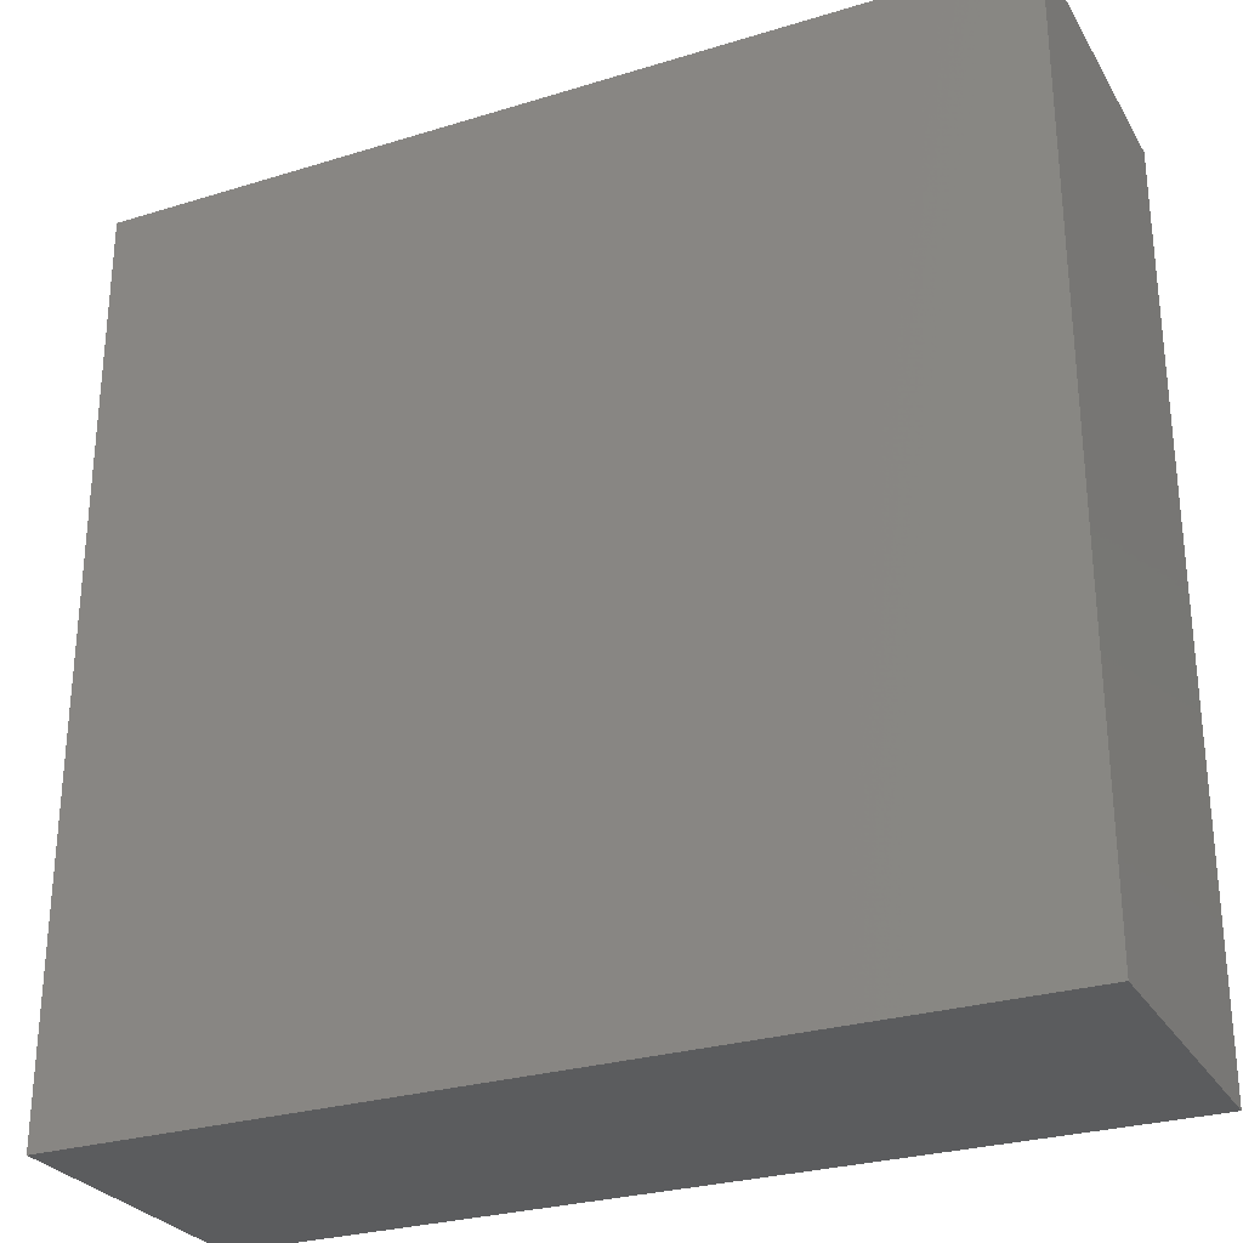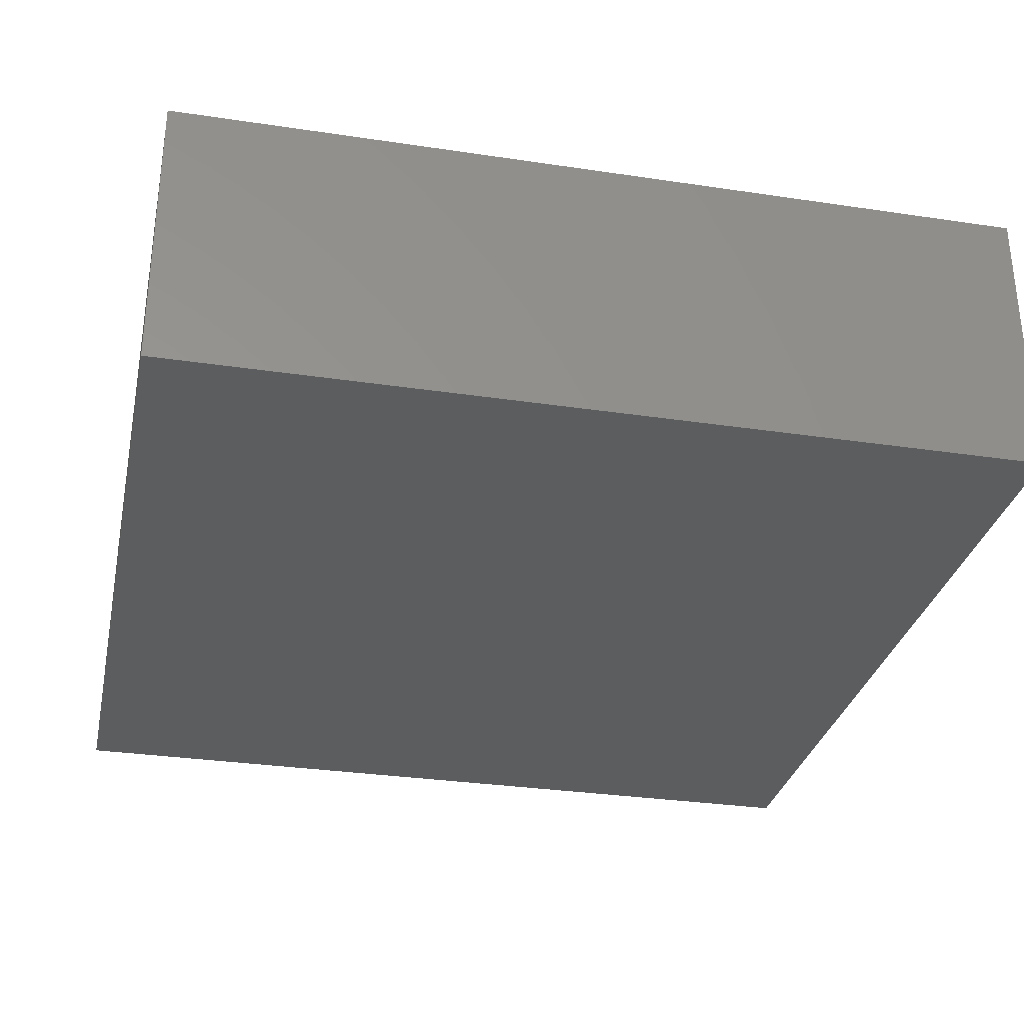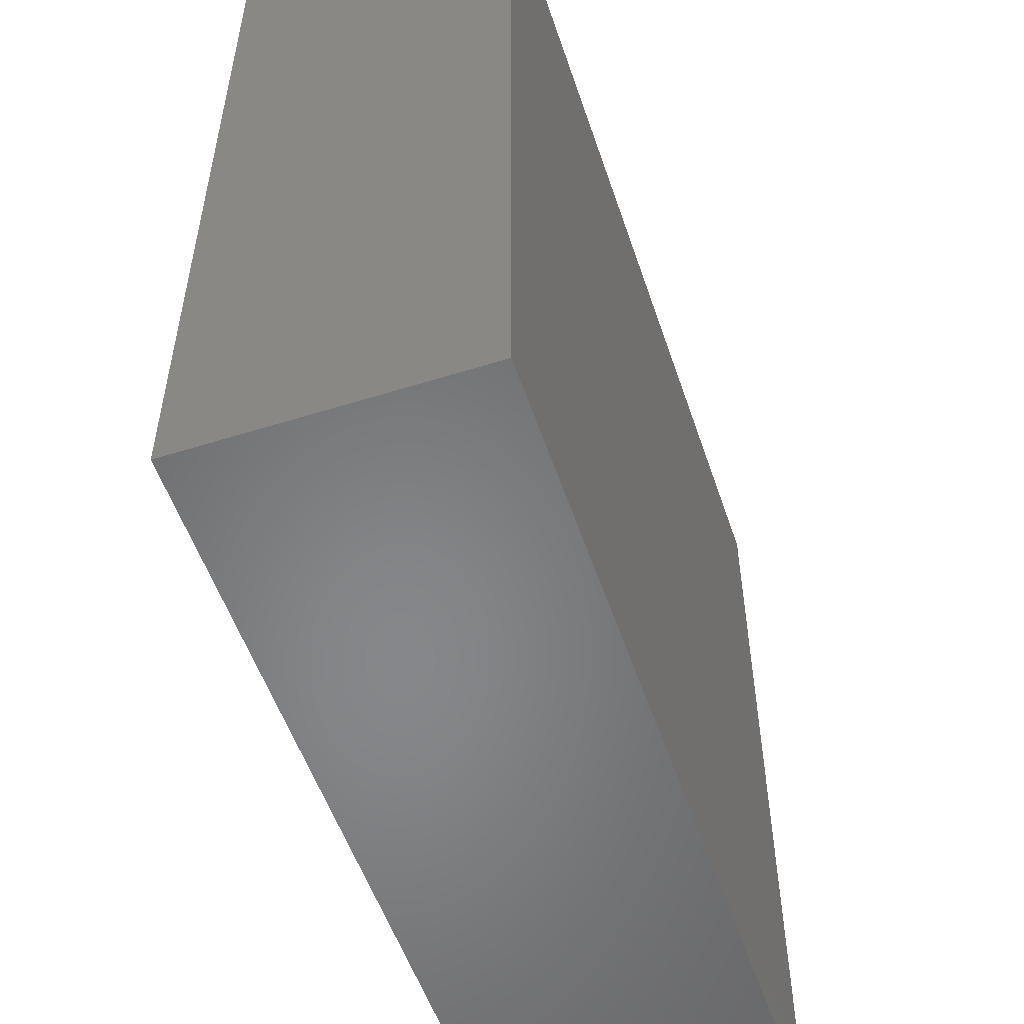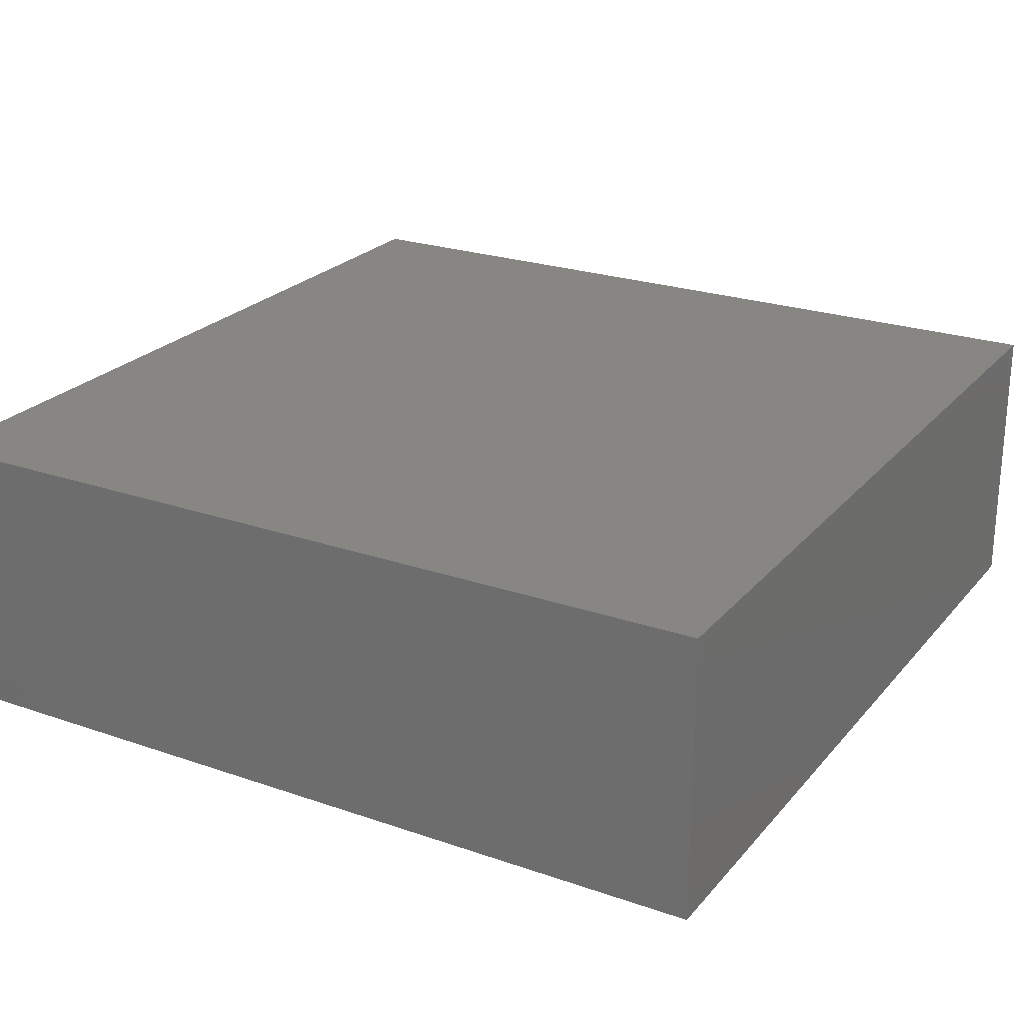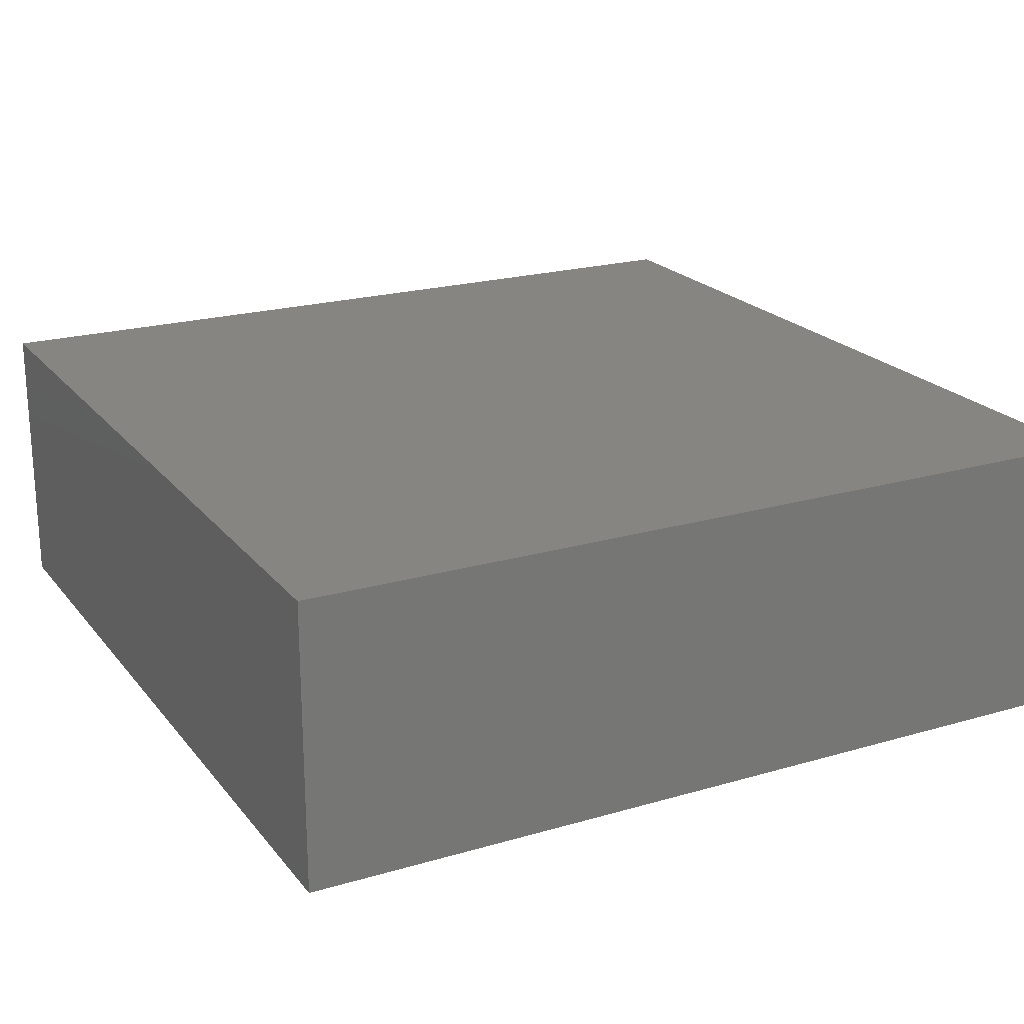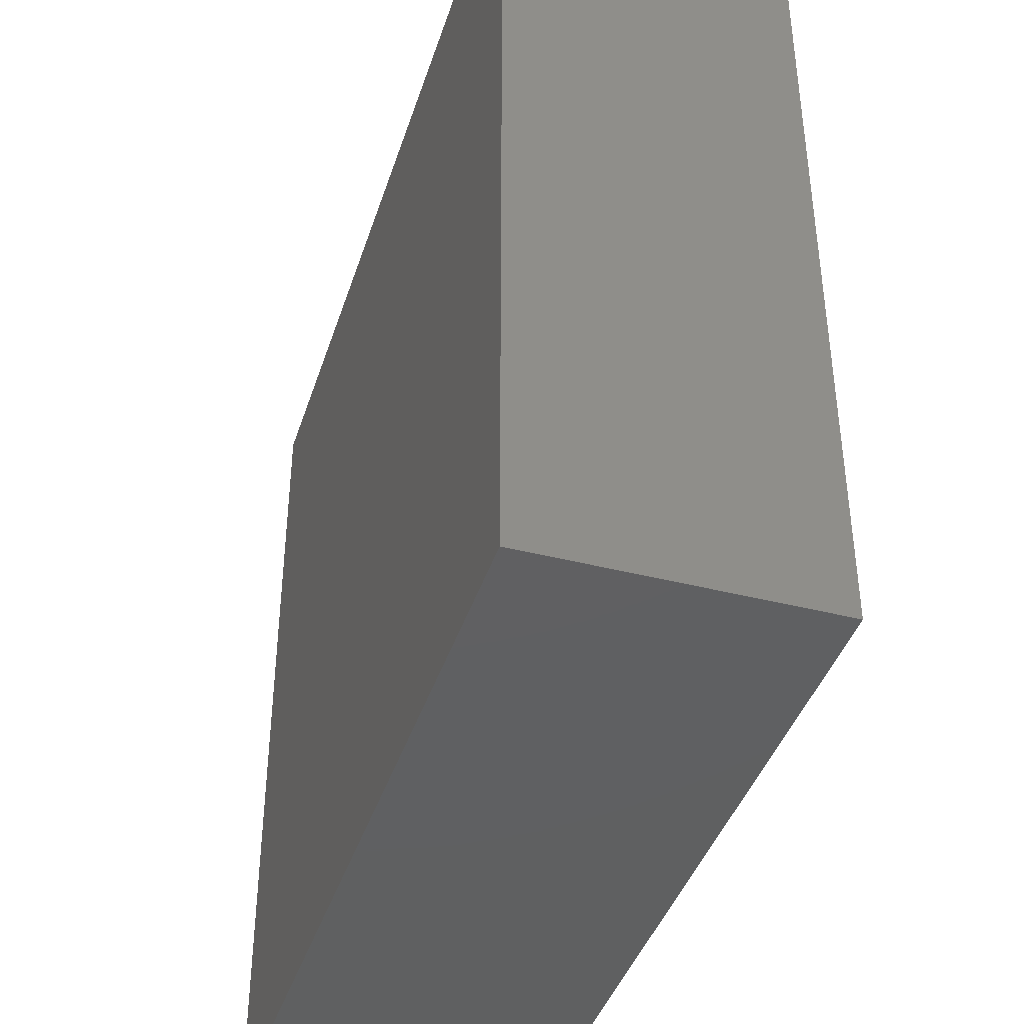
<metadata>
{"format":"stl","ext":"stl","renderer":"f3d","projection":"perspective","resolution":1024,"background":"white","views":[{"elev":-28.0,"azim":-155.0,"up":"+Y"},{"elev":-30.9,"azim":167.9,"up":"+Z"},{"elev":-53.9,"azim":-71.5,"up":"+Y"},{"elev":24.0,"azim":29.9,"up":"+Z"},{"elev":21.2,"azim":-117.5,"up":"+Z"},{"elev":-41.2,"azim":72.7,"up":"+Y"}]}
</metadata>
<code>
# stl→obj: 8 verts, 12 faces
v 0 15 5
v 15 0 5
v 15 15 5
v 0 0 5
v 0 0 0
v 15 15 0
v 15 0 0
v 0 15 0
f 1 2 3
f 2 1 4
f 5 6 7
f 6 5 8
f 5 2 4
f 2 5 7
f 2 6 3
f 6 2 7
f 6 1 3
f 1 6 8
f 5 1 8
f 1 5 4

</code>
